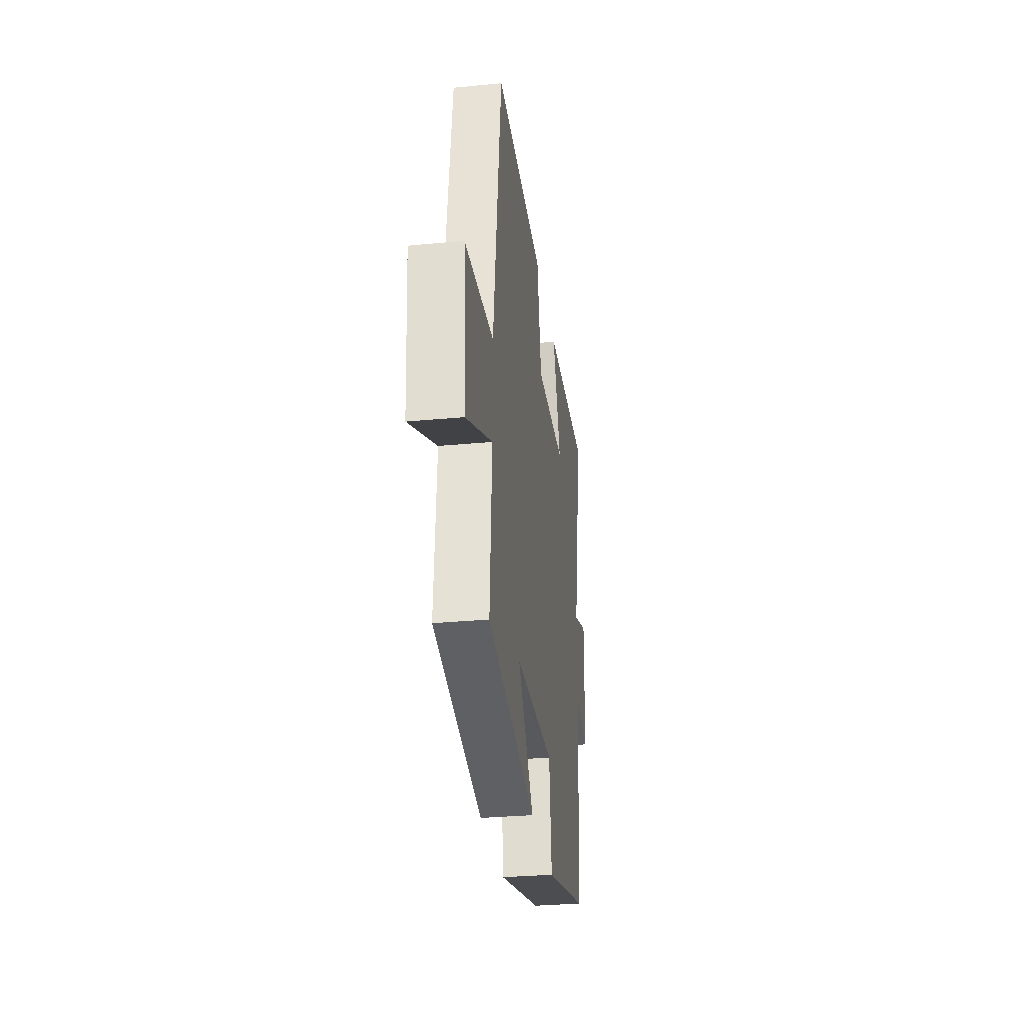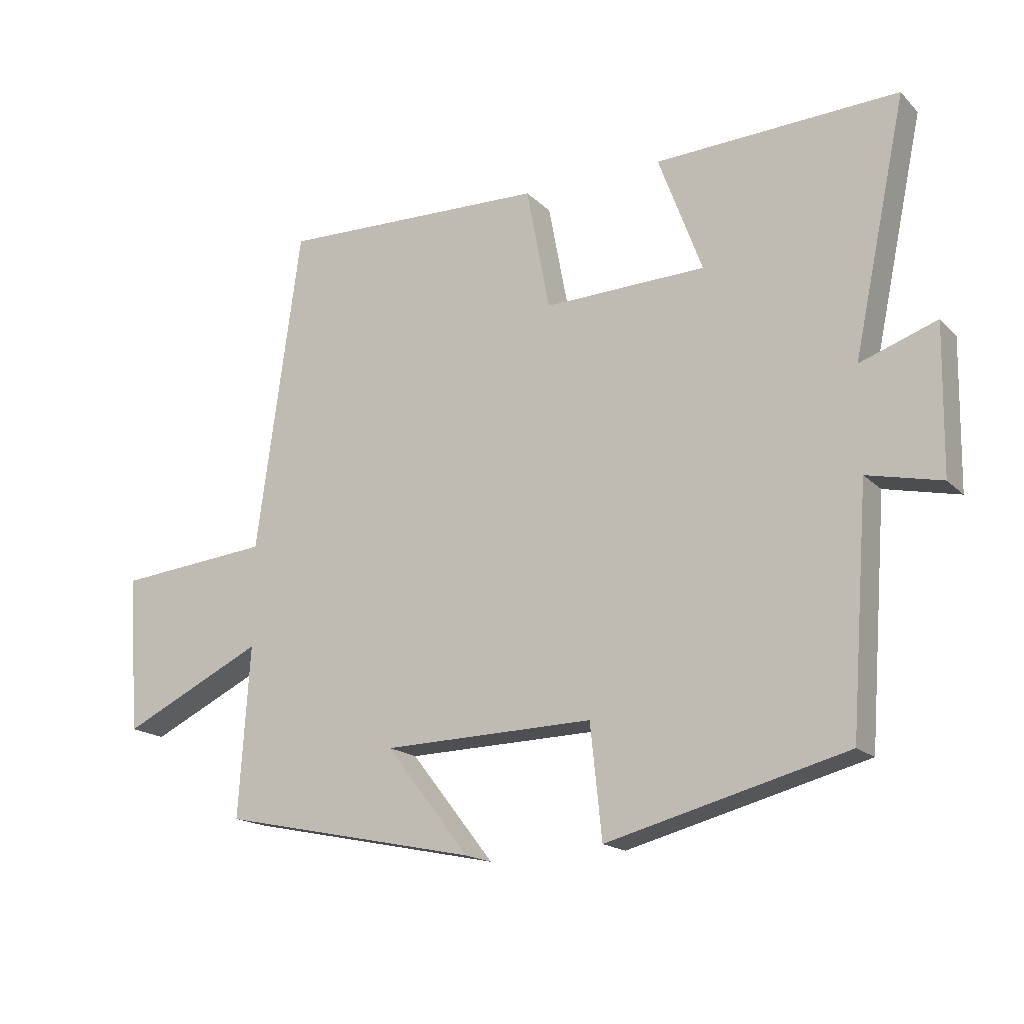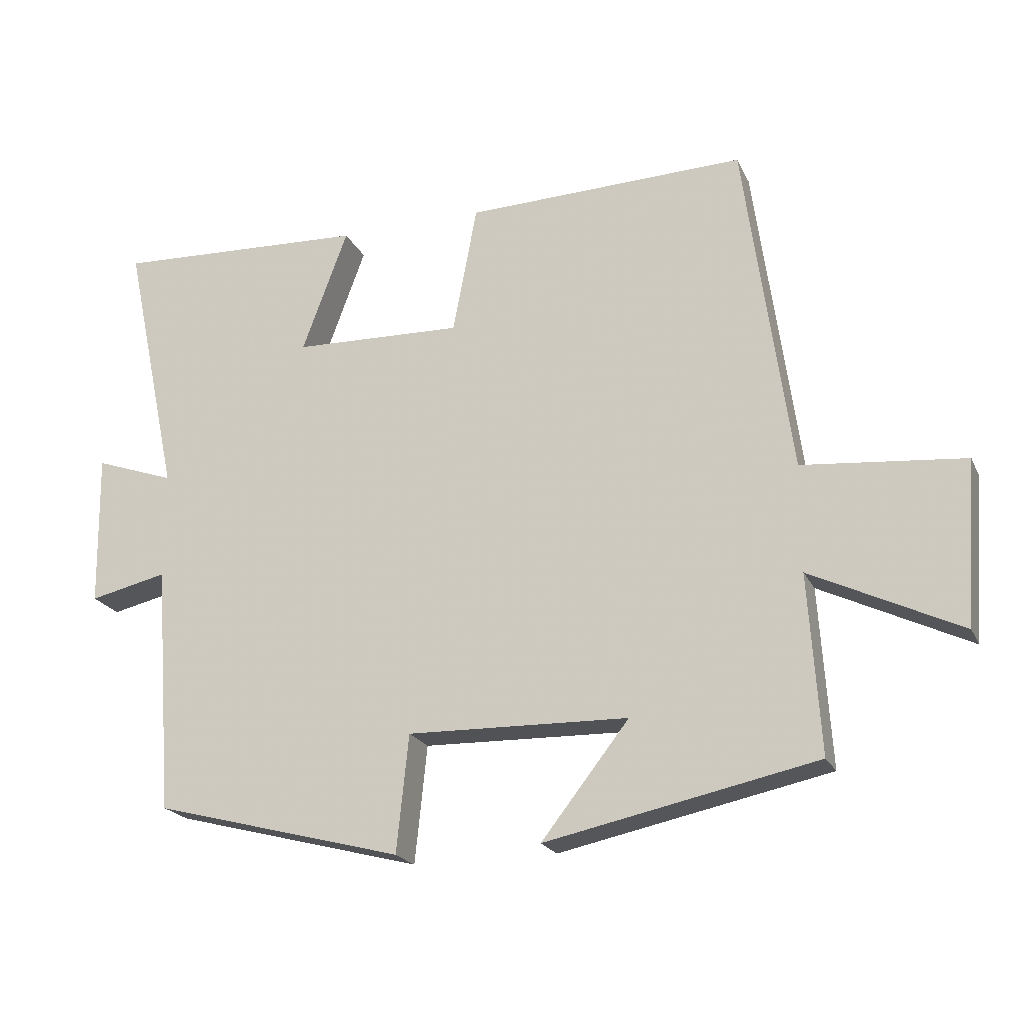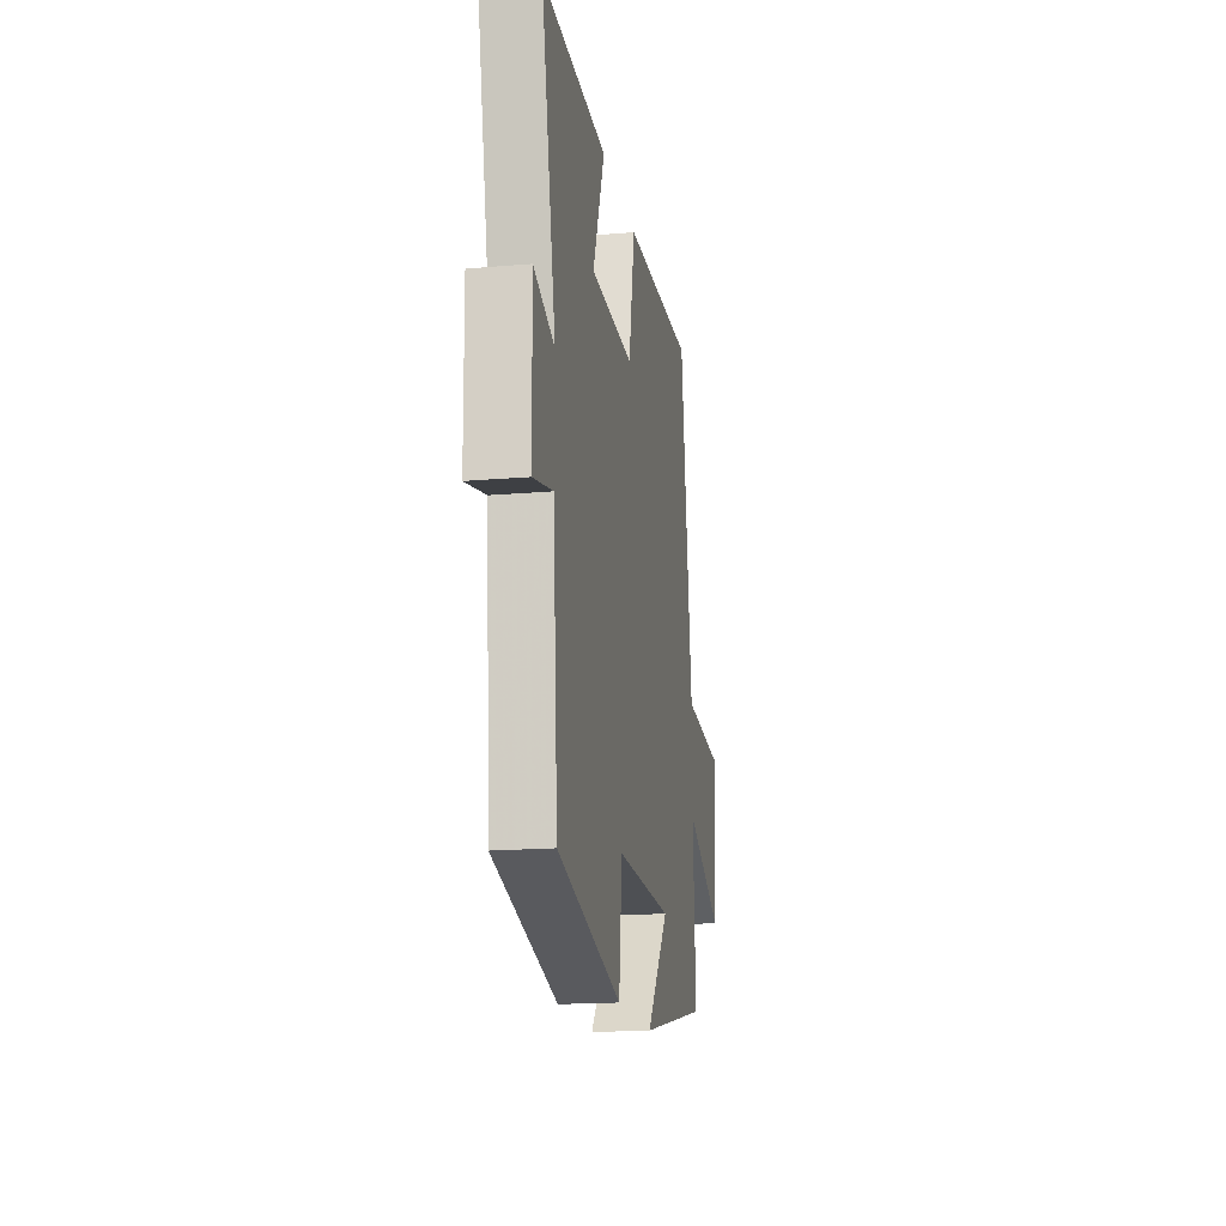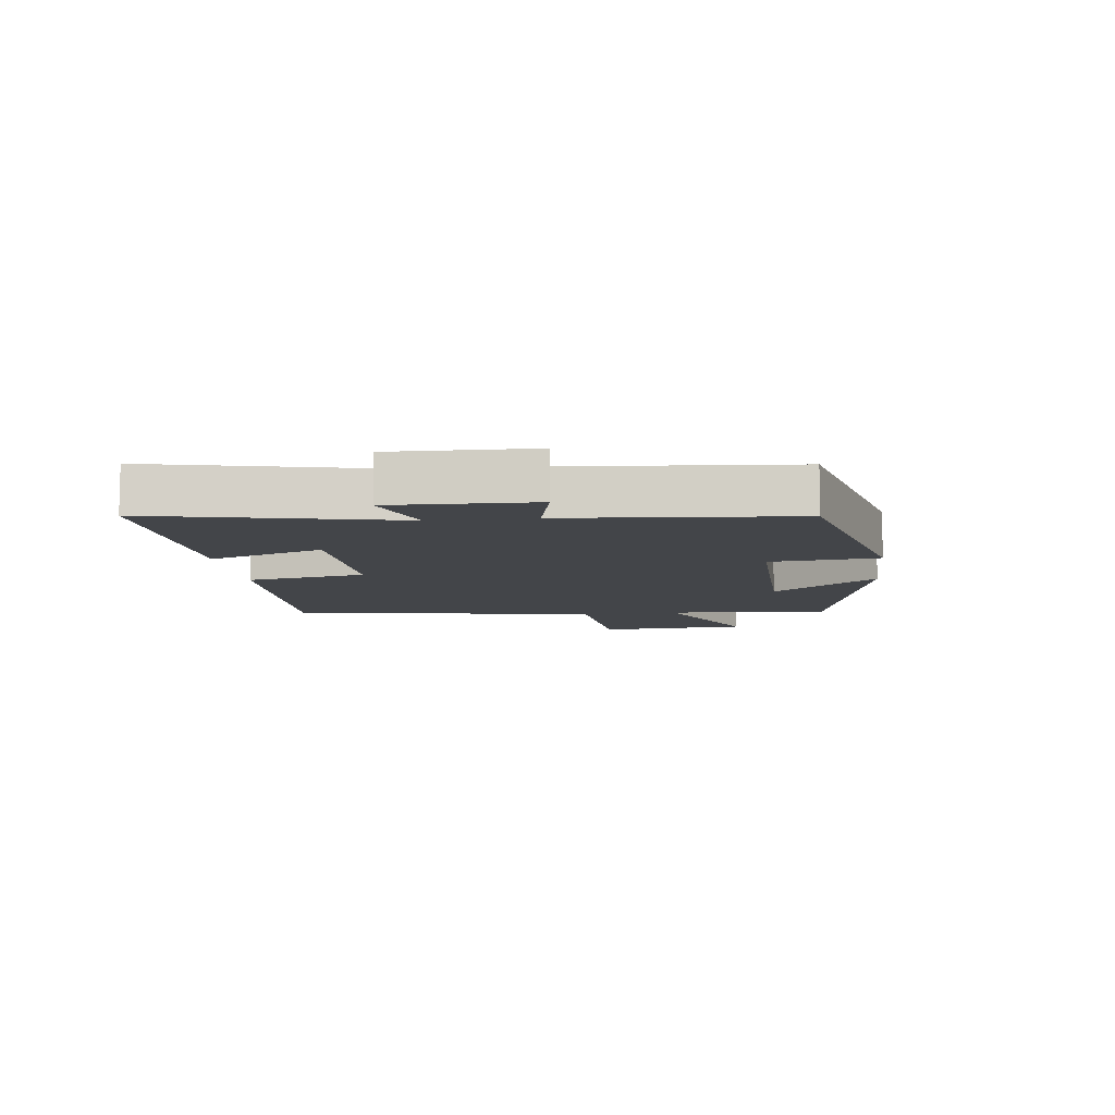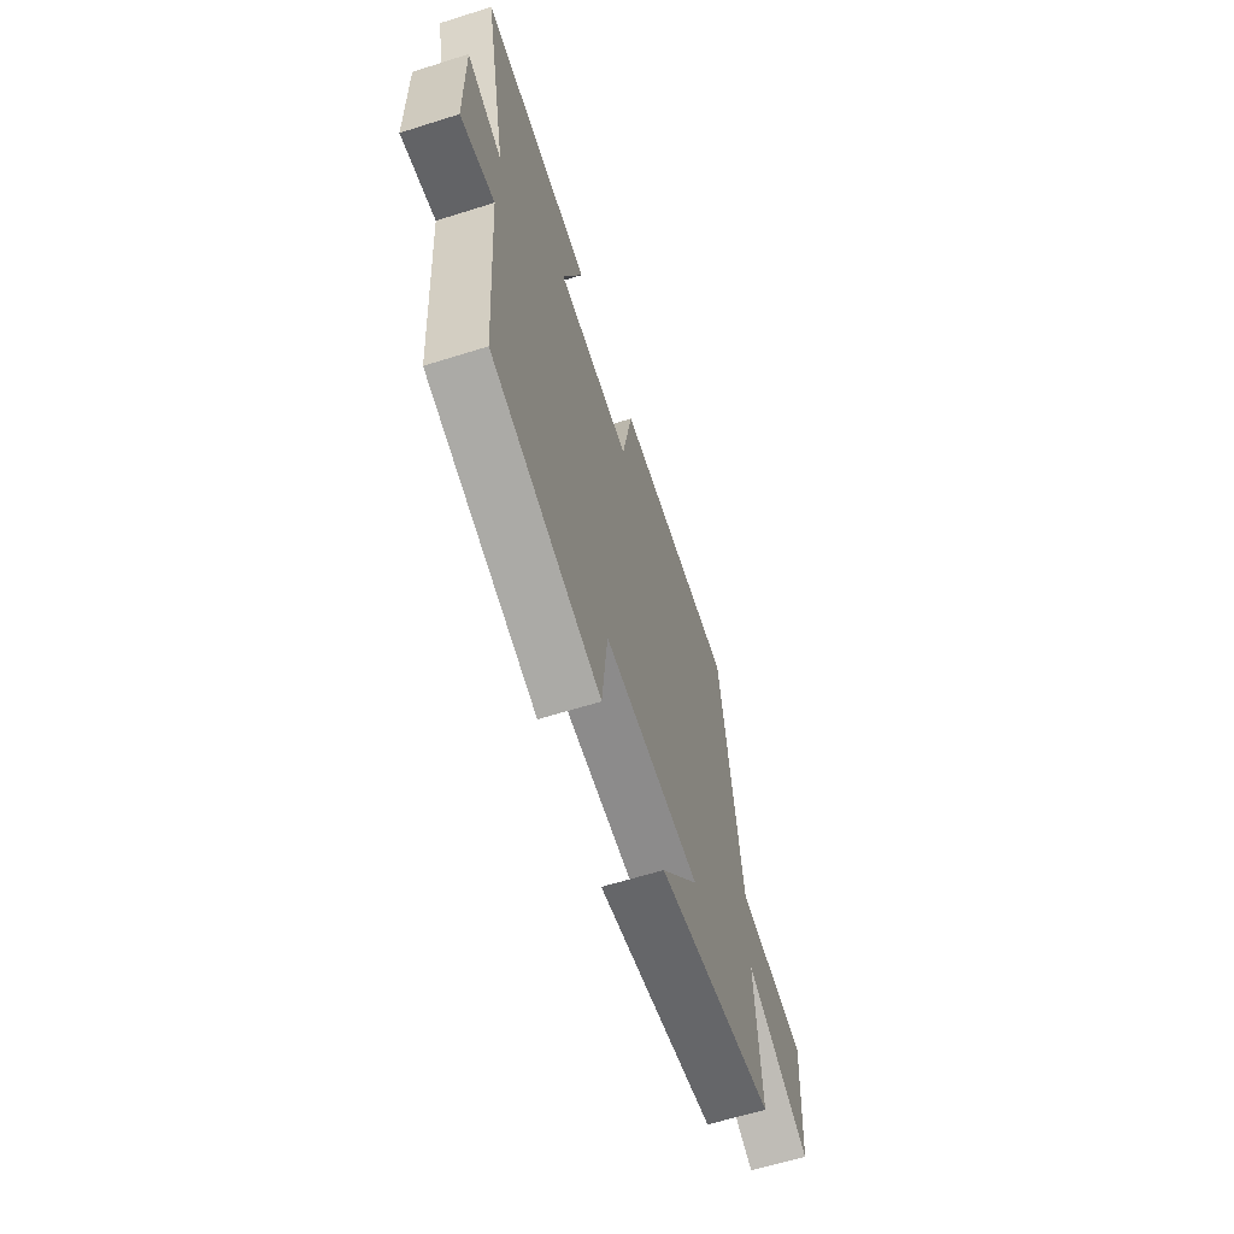
<metadata>
{"format":"obj","ext":"obj","renderer":"f3d","projection":"perspective","resolution":1024,"background":"white","views":[{"elev":-30.9,"azim":-82.2,"up":"+Z"},{"elev":-17.2,"azim":29.3,"up":"+Z"},{"elev":-21.1,"azim":-160.2,"up":"+Z"},{"elev":-17.3,"azim":99.8,"up":"+Z"},{"elev":-8.9,"azim":96.6,"up":"+Y"},{"elev":-62.7,"azim":107.7,"up":"+Z"}]}
</metadata>
<code>
v 0.472 0.07 -0.403
v 0.101 0.07 -0.5
v 0.083 0.07 -0.326
v -0.245 0.07 -0.334
v -0.115 0.07 -0.5
v -0.517 0.07 -0.416
v -0.5 0.07 -0.151
v -0.722 0.07 -0.258
v -0.74 0.07 -0.014
v -0.5 0.07 0.009
v -0.431 0.07 0.512
v -0.014 0.07 0.5
v 0.022 0.07 0.308
v 0.274 0.07 0.316
v 0.206 0.07 0.5
v 0.583 0.07 0.517
v 0.5 0.07 0.126
v 0.619 0.07 0.168
v 0.615 0.07 -0.06
v 0.5 0.07 -0.034
v 0.472 0 -0.403
v 0.101 0 -0.5
v 0.083 0 -0.326
v -0.245 0 -0.334
v -0.115 0 -0.5
v -0.517 0 -0.416
v -0.5 0 -0.151
v -0.722 0 -0.258
v -0.74 0 -0.014
v -0.5 0 0.009
v -0.431 0 0.512
v -0.014 0 0.5
v 0.022 0 0.308
v 0.274 0 0.316
v 0.206 0 0.5
v 0.583 0 0.517
v 0.5 0 0.126
v 0.619 0 0.168
v 0.615 0 -0.06
v 0.5 0 -0.034
f 17 18 19 20
f 17 20 1 2
f 14 15 16 17
f 13 14 17 2
f 10 11 12 13
f 7 8 9 10
f 7 10 13
f 4 5 6 7
f 3 4 7 13
f 2 3 13
f 40 39 38 37
f 22 21 40 37
f 37 36 35 34
f 22 37 34 33
f 33 32 31 30
f 30 29 28 27
f 33 30 27
f 27 26 25 24
f 33 27 24 23
f 33 23 22
f 1 21 22 2
f 2 22 23 3
f 3 23 24 4
f 4 24 25 5
f 5 25 26 6
f 6 26 27 7
f 7 27 28 8
f 8 28 29 9
f 9 29 30 10
f 10 30 31 11
f 11 31 32 12
f 12 32 33 13
f 13 33 34 14
f 14 34 35 15
f 15 35 36 16
f 16 36 37 17
f 17 37 38 18
f 18 38 39 19
f 19 39 40 20
f 20 40 21 1

</code>
